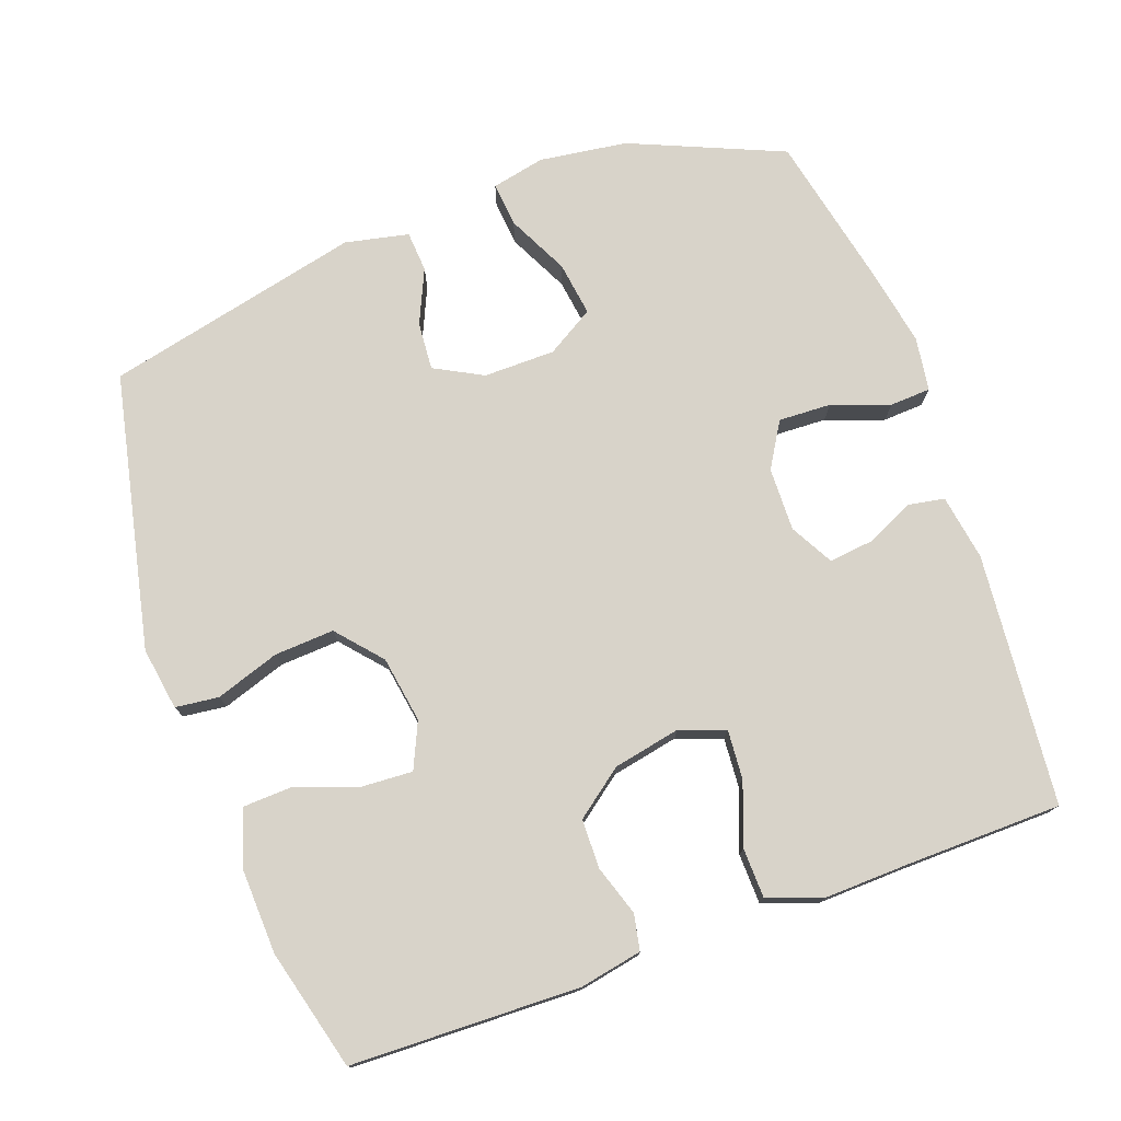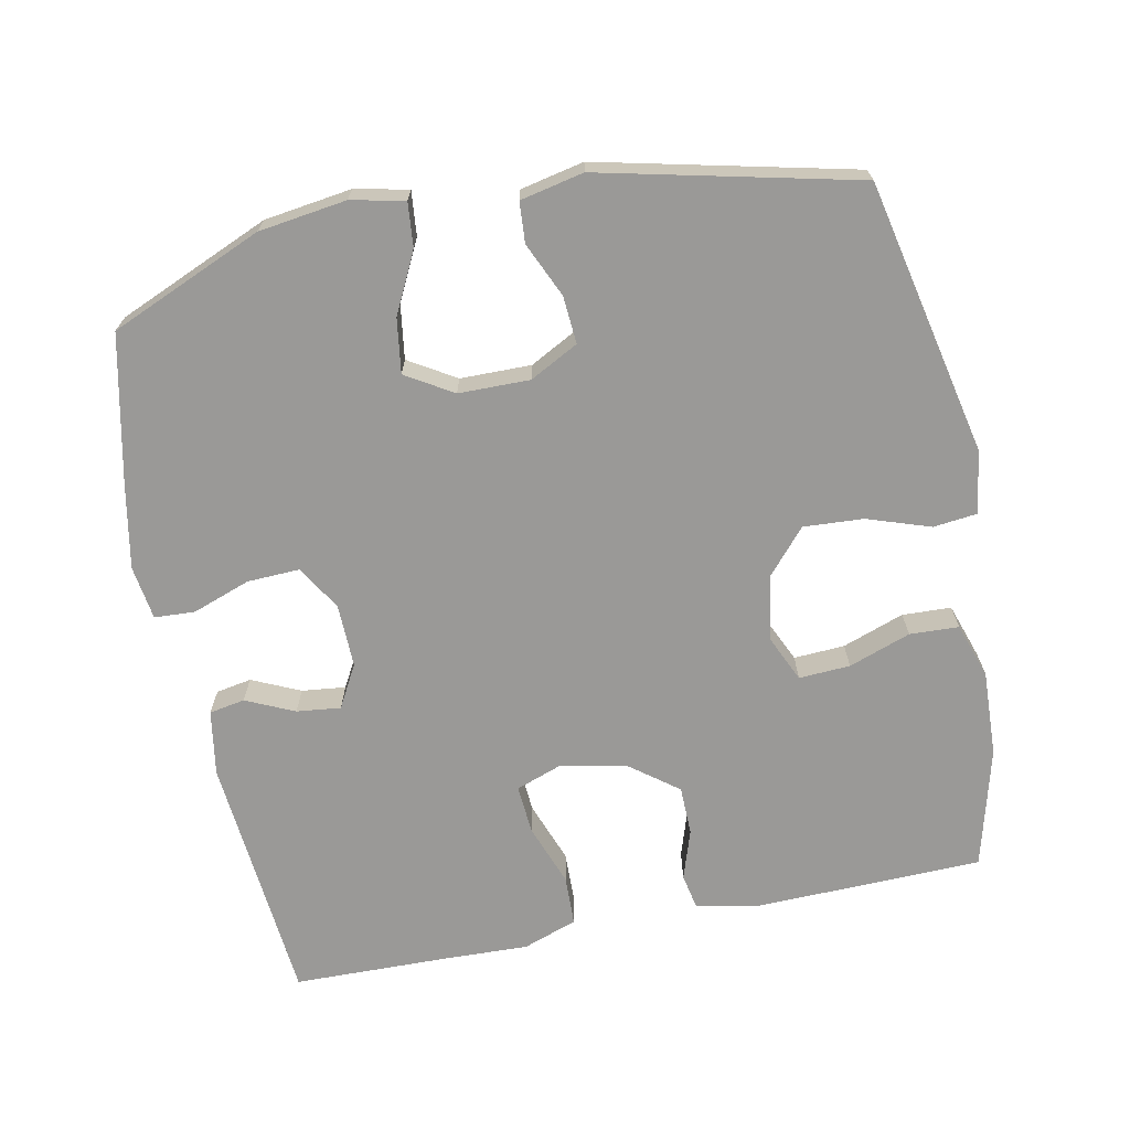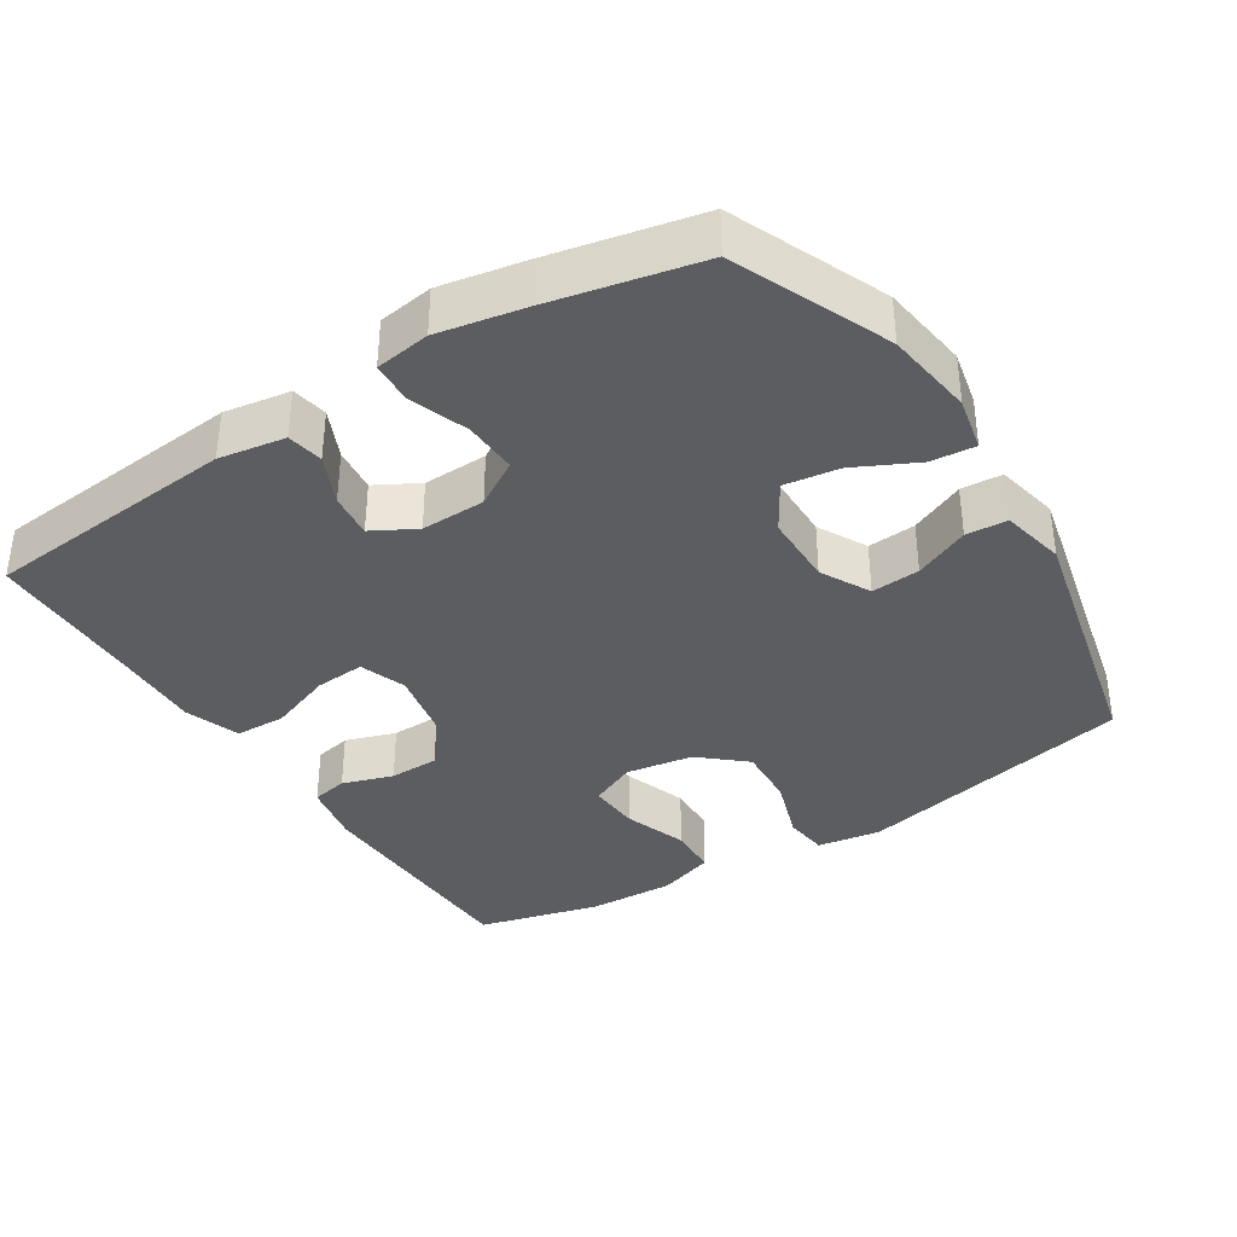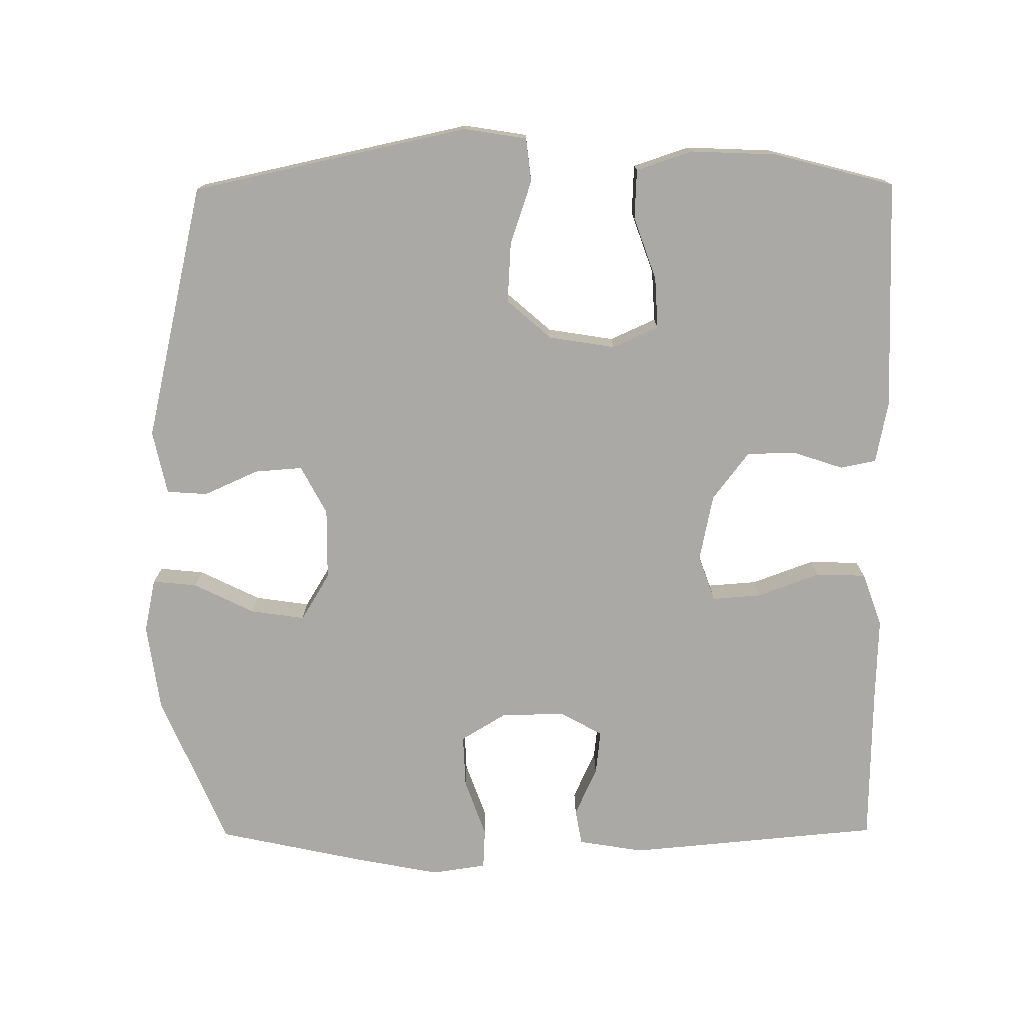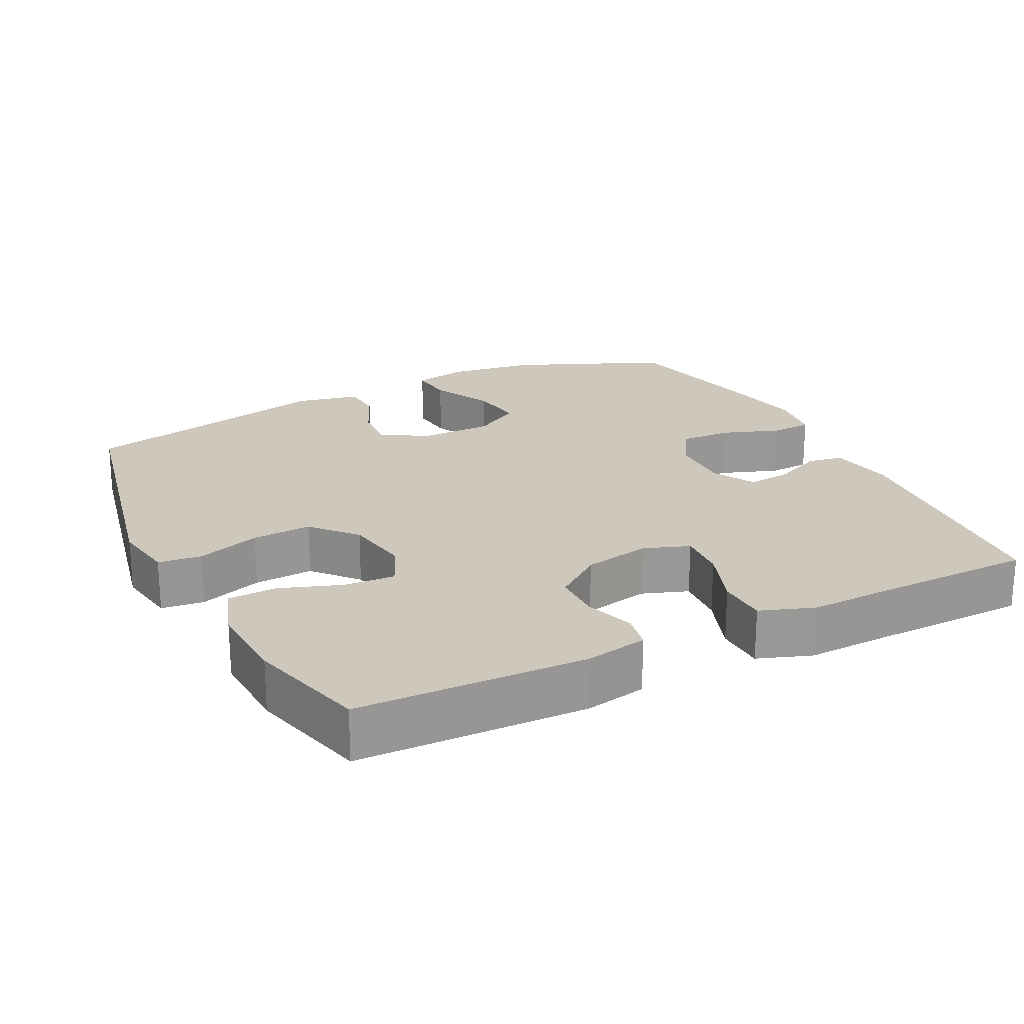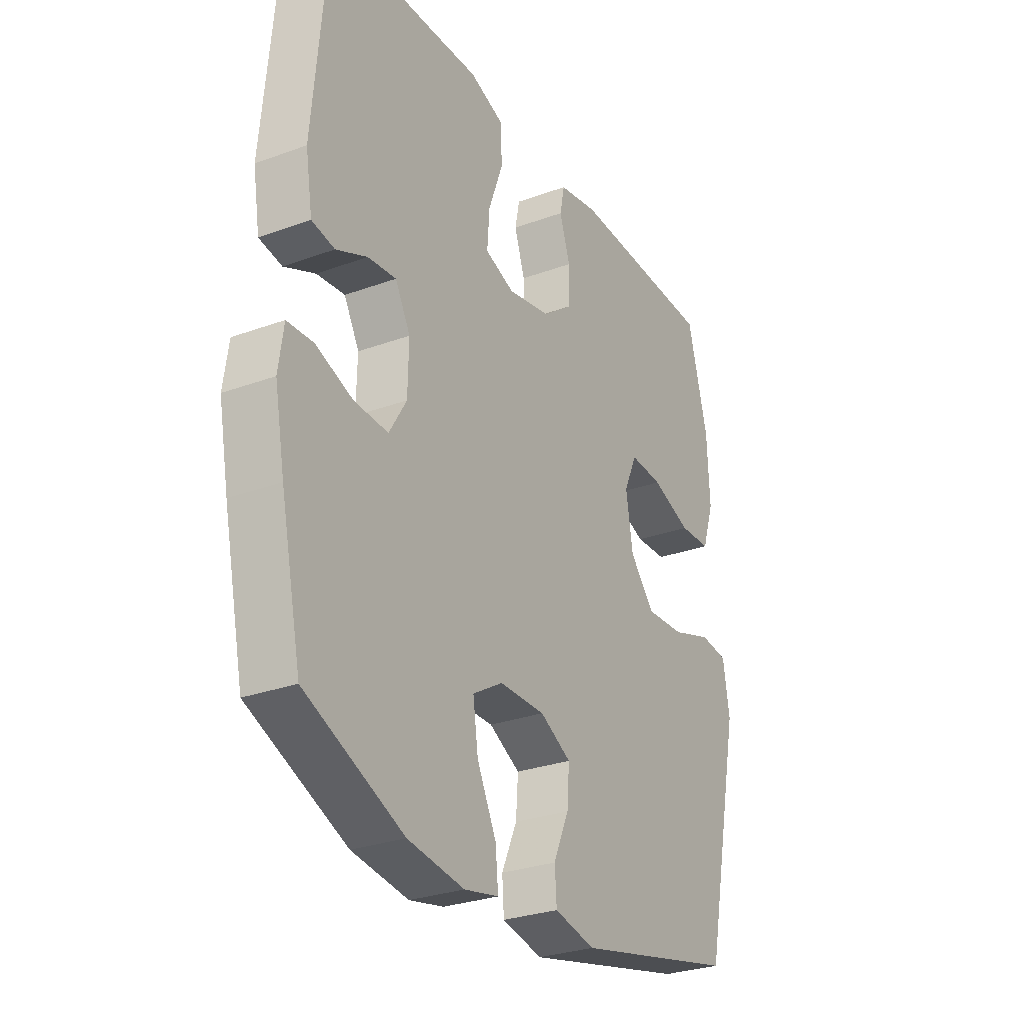
<metadata>
{"format":"obj","ext":"obj","renderer":"f3d","projection":"perspective","resolution":1024,"background":"white","views":[{"elev":76.0,"azim":-19.8,"up":"+Y"},{"elev":-68.9,"azim":-168.6,"up":"+Y"},{"elev":-36.7,"azim":122.5,"up":"+Y"},{"elev":-75.4,"azim":-89.6,"up":"+Y"},{"elev":22.0,"azim":-26.6,"up":"+Y"},{"elev":-28.8,"azim":118.7,"up":"+Z"}]}
</metadata>
<code>
v 0.5 0.07 0.5
v 0.532 0.07 0.147
v 0.517 0.07 0.055
v 0.467 0.07 0.046
v 0.399 0.07 0.077
v 0.337 0.07 0.084
v 0.304 0.07 0.024
v 0.306 0.07 -0.065
v 0.344 0.07 -0.128
v 0.418 0.07 -0.125
v 0.499 0.07 -0.096
v 0.556 0.07 -0.099
v 0.567 0.07 -0.175
v 0.545 0.07 -0.291
v 0.5 0.07 -0.5
v 0.286 0.07 -0.591
v 0.163 0.07 -0.608
v 0.088 0.07 -0.592
v 0.094 0.07 -0.53
v 0.136 0.07 -0.445
v 0.147 0.07 -0.369
v 0.081 0.07 -0.329
v -0.019 0.07 -0.328
v -0.087 0.07 -0.364
v -0.082 0.07 -0.431
v -0.048 0.07 -0.507
v -0.052 0.07 -0.564
v -0.141 0.07 -0.583
v -0.5 0.07 -0.5
v -0.583 0.07 -0.114
v -0.569 0.07 -0.026
v -0.508 0.07 -0.019
v -0.419 0.07 -0.049
v -0.335 0.07 -0.054
v -0.281 0.07 0.008
v -0.266 0.07 0.101
v -0.295 0.07 0.165
v -0.367 0.07 0.161
v -0.454 0.07 0.13
v -0.523 0.07 0.133
v -0.549 0.07 0.211
v -0.544 0.07 0.331
v -0.5 0.07 0.5
v -0.179 0.07 0.508
v -0.092 0.07 0.491
v -0.082 0.07 0.441
v -0.105 0.07 0.371
v -0.104 0.07 0.302
v -0.037 0.07 0.251
v 0.057 0.07 0.232
v 0.121 0.07 0.255
v 0.116 0.07 0.324
v 0.084 0.07 0.411
v 0.086 0.07 0.481
v 0.162 0.07 0.508
v 0.282 0.07 0.504
v 0.5 0 0.5
v 0.532 0 0.147
v 0.517 0 0.055
v 0.467 0 0.046
v 0.399 0 0.077
v 0.337 0 0.084
v 0.304 0 0.024
v 0.306 0 -0.065
v 0.344 0 -0.128
v 0.418 0 -0.125
v 0.499 0 -0.096
v 0.556 0 -0.099
v 0.567 0 -0.175
v 0.545 0 -0.291
v 0.5 0 -0.5
v 0.286 0 -0.591
v 0.163 0 -0.608
v 0.088 0 -0.592
v 0.094 0 -0.53
v 0.136 0 -0.445
v 0.147 0 -0.369
v 0.081 0 -0.329
v -0.019 0 -0.328
v -0.087 0 -0.364
v -0.082 0 -0.431
v -0.048 0 -0.507
v -0.052 0 -0.564
v -0.141 0 -0.583
v -0.5 0 -0.5
v -0.583 0 -0.114
v -0.569 0 -0.026
v -0.508 0 -0.019
v -0.419 0 -0.049
v -0.335 0 -0.054
v -0.281 0 0.008
v -0.266 0 0.101
v -0.295 0 0.165
v -0.367 0 0.161
v -0.454 0 0.13
v -0.523 0 0.133
v -0.549 0 0.211
v -0.544 0 0.331
v -0.5 0 0.5
v -0.179 0 0.508
v -0.092 0 0.491
v -0.082 0 0.441
v -0.105 0 0.371
v -0.104 0 0.302
v -0.037 0 0.251
v 0.057 0 0.232
v 0.121 0 0.255
v 0.116 0 0.324
v 0.084 0 0.411
v 0.086 0 0.481
v 0.162 0 0.508
v 0.282 0 0.504
f 54 55 56
f 53 54 56
f 52 53 56
f 3 4 5
f 2 3 5
f 1 2 5
f 56 1 5
f 52 56 5
f 51 52 5
f 50 51 5 6
f 49 50 6 7
f 45 46 47
f 44 45 47
f 43 44 47
f 42 43 47
f 41 42 47
f 40 41 47
f 39 40 47
f 38 39 47
f 37 38 47 48
f 36 37 48 49
f 31 32 33
f 30 31 33
f 29 30 33
f 28 29 33
f 27 28 33
f 26 27 33
f 25 26 33
f 24 25 33 34
f 23 24 34 35
f 18 19 20
f 17 18 20
f 16 17 20
f 15 16 20
f 14 15 20
f 13 14 20
f 12 13 20
f 11 12 20
f 10 11 20
f 9 10 20 21
f 8 9 21 22
f 35 36 49
f 23 35 49
f 22 23 49
f 8 22 49
f 7 8 49
f 112 111 110
f 112 110 109
f 112 109 108
f 61 60 59
f 61 59 58
f 61 58 57
f 61 57 112
f 61 112 108
f 61 108 107
f 62 61 107 106
f 63 62 106 105
f 103 102 101
f 103 101 100
f 103 100 99
f 103 99 98
f 103 98 97
f 103 97 96
f 103 96 95
f 103 95 94
f 104 103 94 93
f 105 104 93 92
f 89 88 87
f 89 87 86
f 89 86 85
f 89 85 84
f 89 84 83
f 89 83 82
f 89 82 81
f 90 89 81 80
f 91 90 80 79
f 76 75 74
f 76 74 73
f 76 73 72
f 76 72 71
f 76 71 70
f 76 70 69
f 76 69 68
f 76 68 67
f 76 67 66
f 77 76 66 65
f 78 77 65 64
f 105 92 91
f 105 91 79
f 105 79 78
f 105 78 64
f 105 64 63
f 1 57 58 2
f 2 58 59 3
f 3 59 60 4
f 4 60 61 5
f 5 61 62 6
f 6 62 63 7
f 7 63 64 8
f 8 64 65 9
f 9 65 66 10
f 10 66 67 11
f 11 67 68 12
f 12 68 69 13
f 13 69 70 14
f 14 70 71 15
f 15 71 72 16
f 16 72 73 17
f 17 73 74 18
f 18 74 75 19
f 19 75 76 20
f 20 76 77 21
f 21 77 78 22
f 22 78 79 23
f 23 79 80 24
f 24 80 81 25
f 25 81 82 26
f 26 82 83 27
f 27 83 84 28
f 28 84 85 29
f 29 85 86 30
f 30 86 87 31
f 31 87 88 32
f 32 88 89 33
f 33 89 90 34
f 34 90 91 35
f 35 91 92 36
f 36 92 93 37
f 37 93 94 38
f 38 94 95 39
f 39 95 96 40
f 40 96 97 41
f 41 97 98 42
f 42 98 99 43
f 43 99 100 44
f 44 100 101 45
f 45 101 102 46
f 46 102 103 47
f 47 103 104 48
f 48 104 105 49
f 49 105 106 50
f 50 106 107 51
f 51 107 108 52
f 52 108 109 53
f 53 109 110 54
f 54 110 111 55
f 55 111 112 56
f 56 112 57 1

</code>
